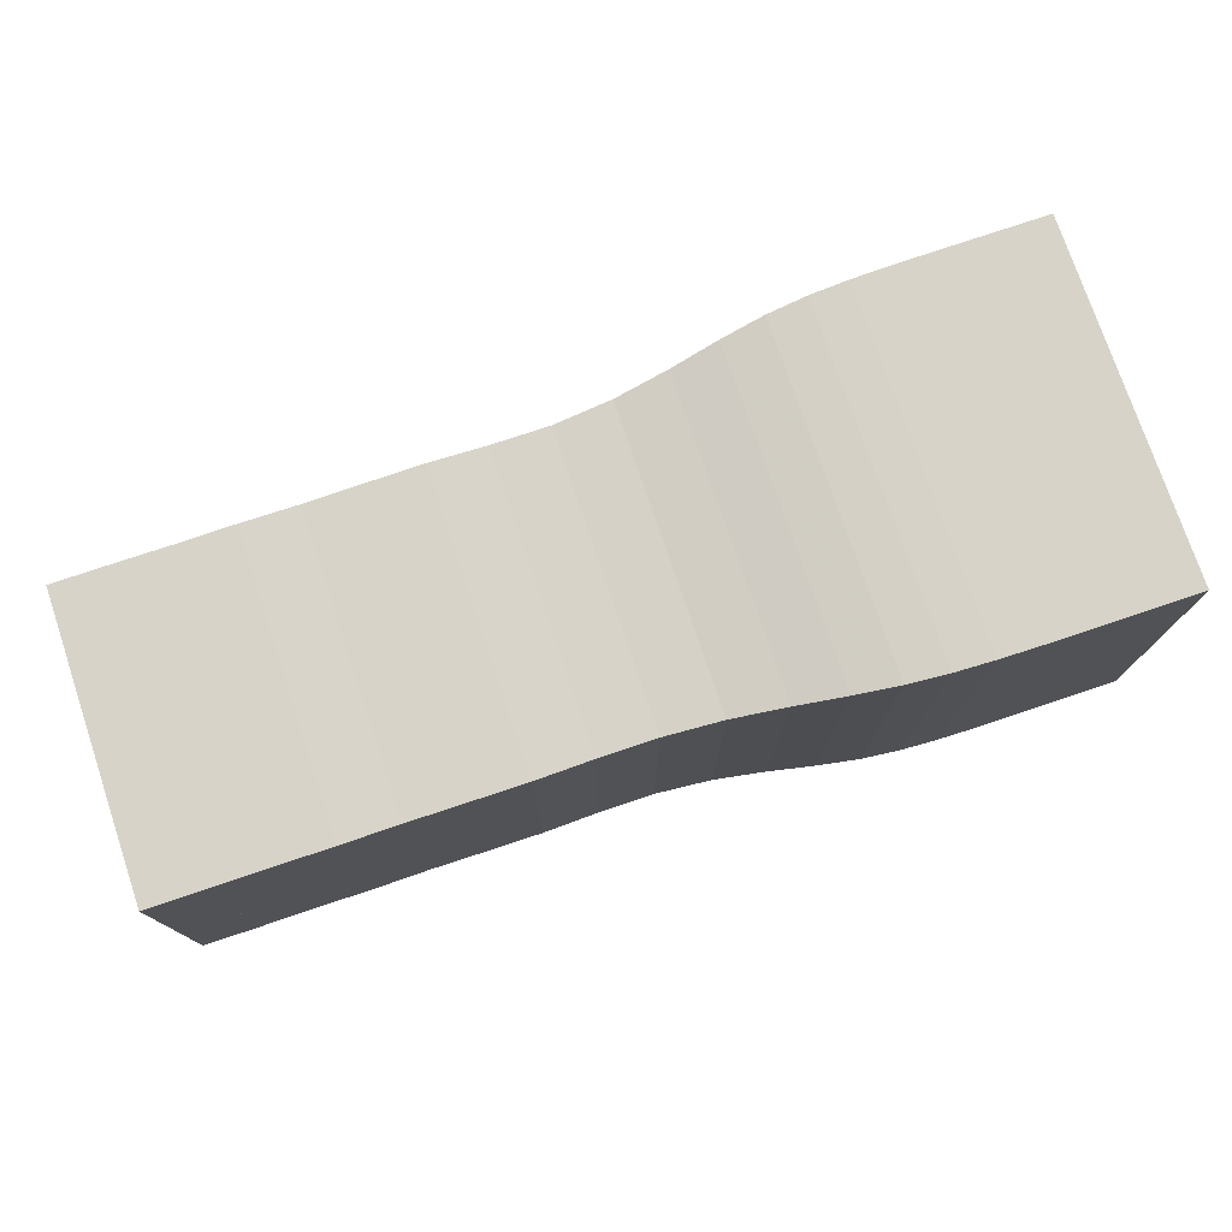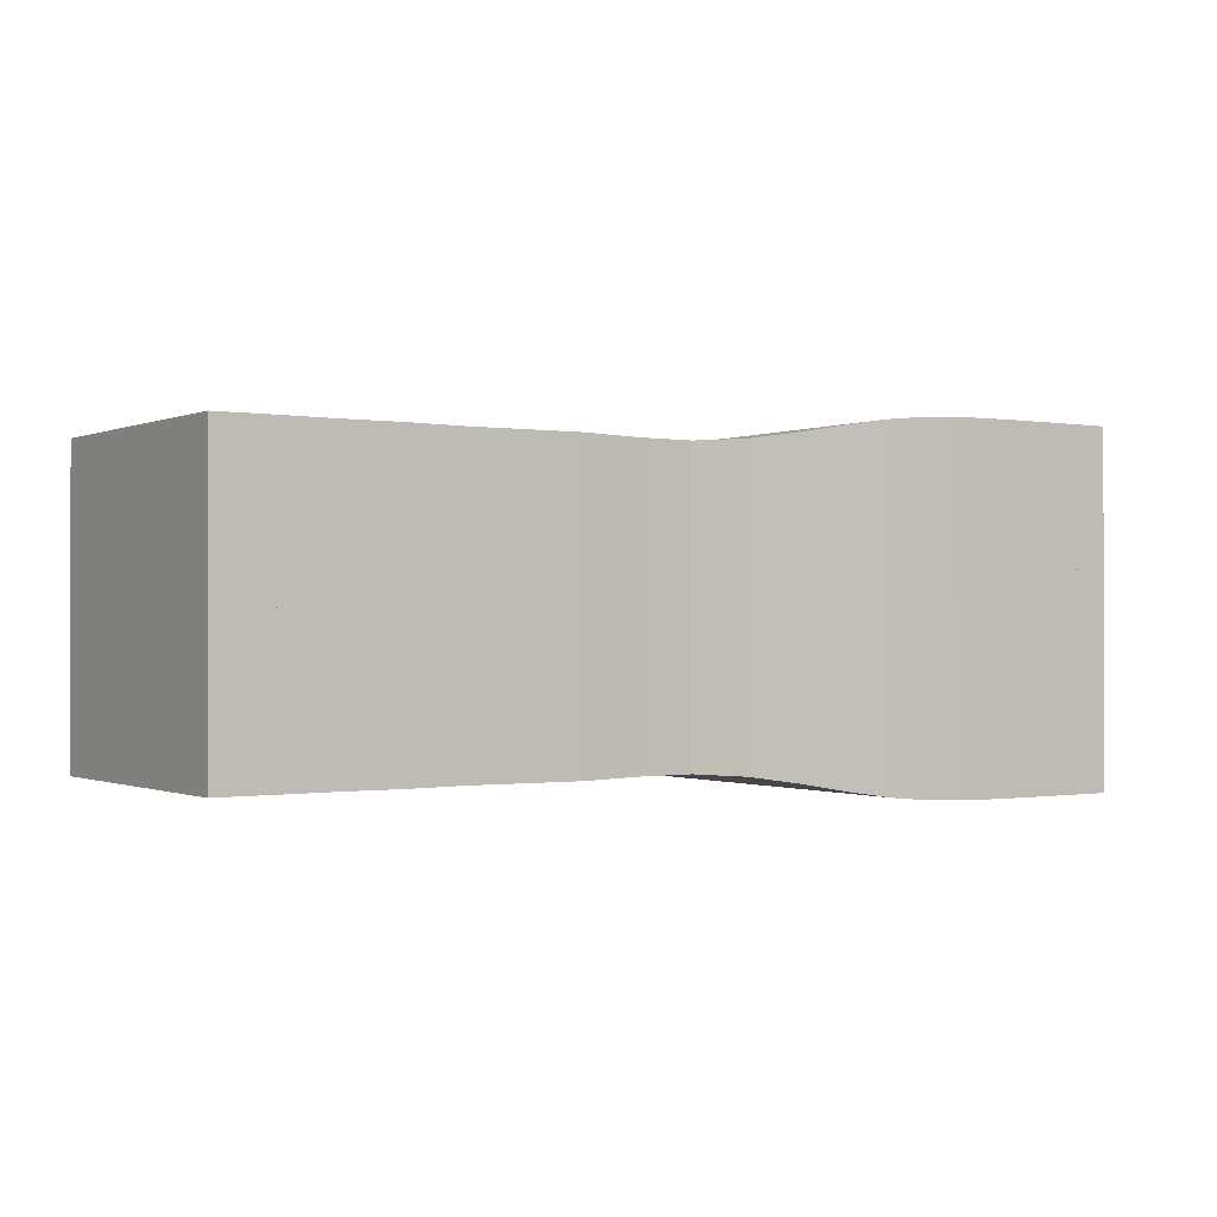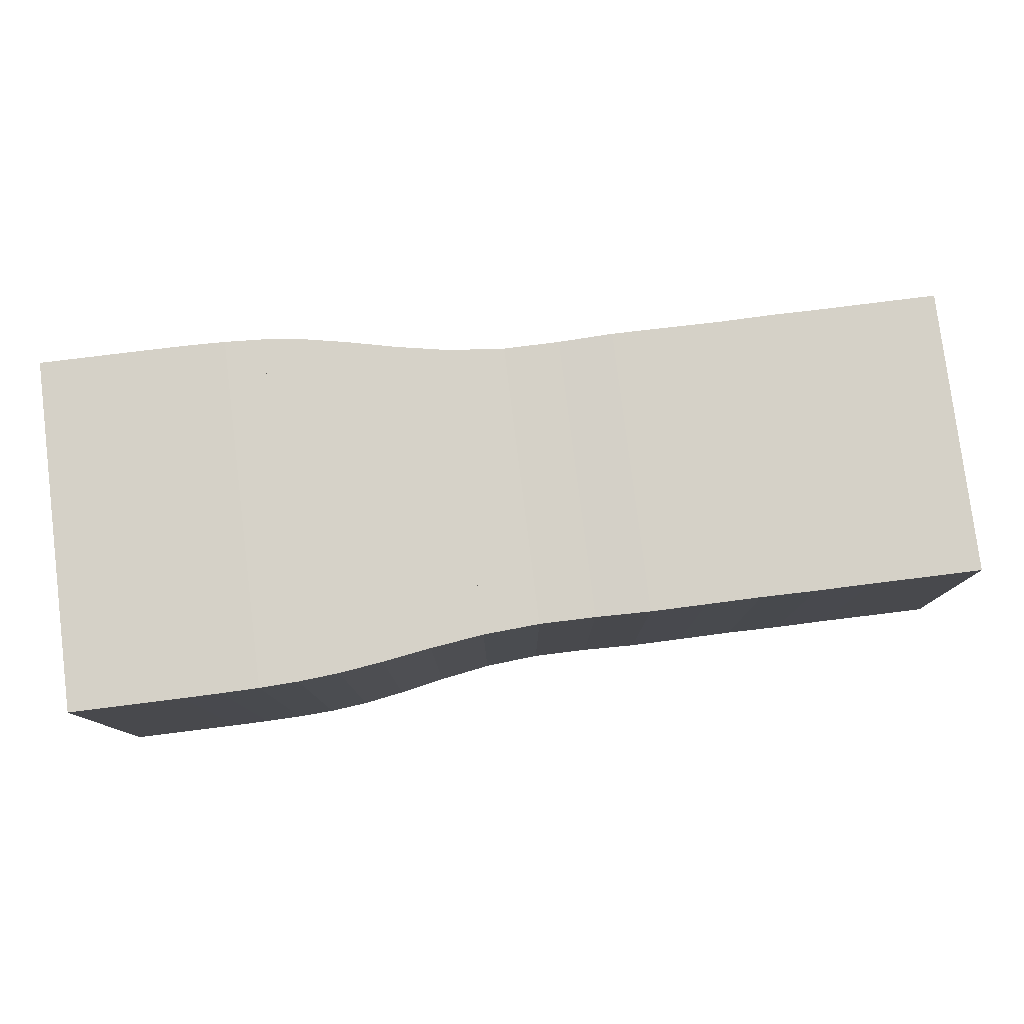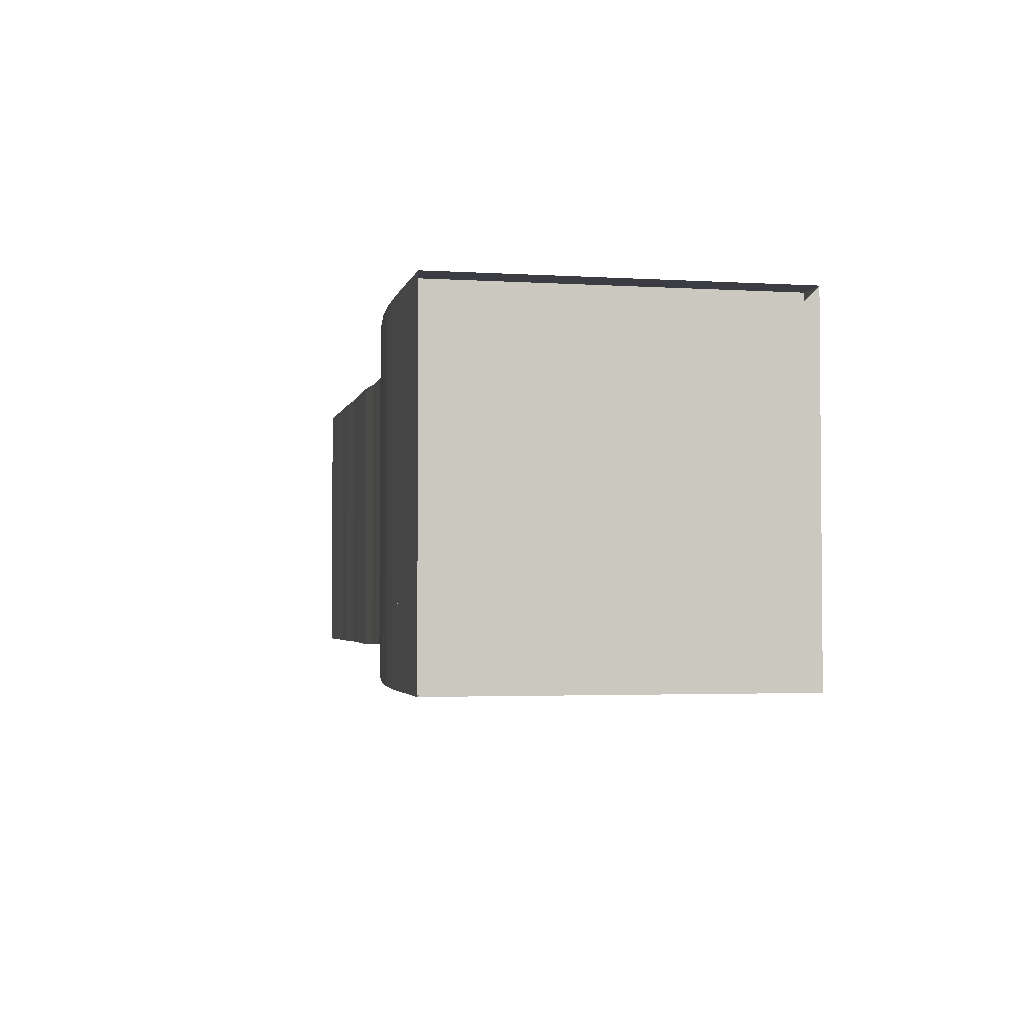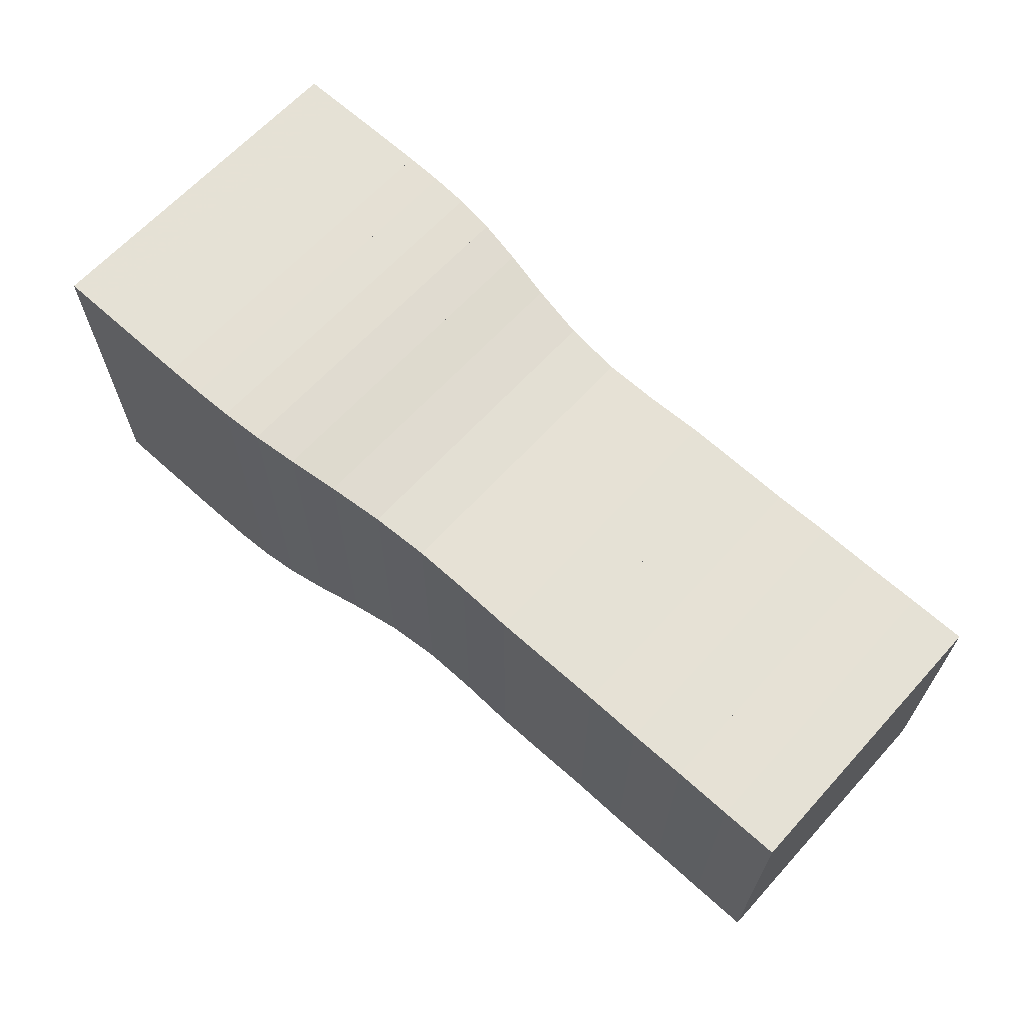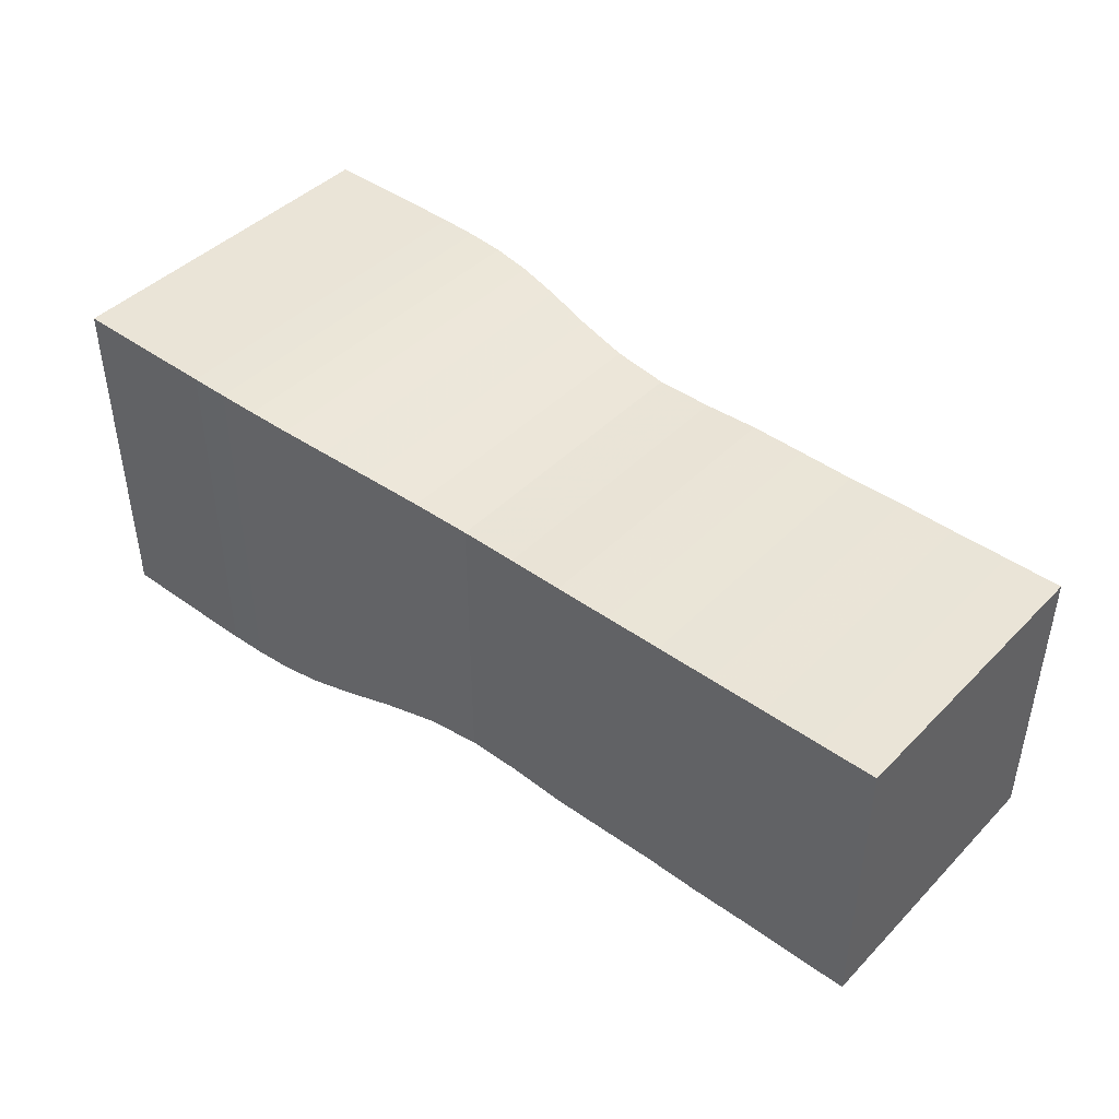
<metadata>
{"format":"obj","ext":"obj","renderer":"f3d","projection":"perspective","resolution":1024,"background":"white","views":[{"elev":76.1,"azim":161.4,"up":"+Z"},{"elev":-0.5,"azim":146.1,"up":"+Y"},{"elev":79.2,"azim":-7.1,"up":"+Z"},{"elev":-2.9,"azim":-102.0,"up":"+Z"},{"elev":64.9,"azim":42.4,"up":"+Z"},{"elev":43.6,"azim":40.4,"up":"+Z"}]}
</metadata>
<code>
v 0 -0.25 -0.25
v 0 -0.25 0.25
v 0 0.25 0.25
v 0 0.25 -0.25
v 0.05264 -0.25 -0.25
v 0.05264 -0.25 0.25
v 0.05264 0.25 0.25
v 0.05264 0.25 -0.25
v 0.1053 -0.25 -0.25
v 0.1053 -0.25 0.25
v 0.1053 0.25 0.25
v 0.1053 0.25 -0.25
v 0.158 -0.2499 -0.2499
v 0.158 -0.2499 0.2499
v 0.158 0.2499 0.2499
v 0.158 0.2499 -0.2499
v 0.2107 -0.2496 -0.2496
v 0.2107 -0.2496 0.2496
v 0.2107 0.2496 0.2496
v 0.2107 0.2496 -0.2496
v 0.2639 -0.2487 -0.2487
v 0.2639 -0.2487 0.2487
v 0.2639 0.2487 0.2487
v 0.2639 0.2487 -0.2487
v 0.3181 -0.2464 -0.2464
v 0.3181 -0.2464 0.2464
v 0.3181 0.2464 0.2464
v 0.3181 0.2464 -0.2464
v 0.3747 -0.2411 -0.2411
v 0.3747 -0.2411 0.2411
v 0.3747 0.2411 0.2411
v 0.3747 0.2411 -0.2411
v 0.4358 -0.2319 -0.2319
v 0.4358 -0.2319 0.2319
v 0.4358 0.2319 0.2319
v 0.4358 0.2319 -0.2319
v 0.5039 -0.2198 -0.2198
v 0.5039 -0.2198 0.2198
v 0.5039 0.2198 0.2198
v 0.5039 0.2198 -0.2198
v 0.5795 -0.2087 -0.2087
v 0.5795 -0.2087 0.2087
v 0.5795 0.2087 0.2087
v 0.5795 0.2087 -0.2087
v 0.6595 -0.2027 -0.2027
v 0.6595 -0.2027 0.2027
v 0.6595 0.2027 0.2027
v 0.6595 0.2027 -0.2027
v 0.7395 -0.2028 -0.2028
v 0.7395 -0.2028 0.2028
v 0.7395 0.2028 0.2028
v 0.7395 0.2028 -0.2028
v 0.818 -0.2048 -0.2048
v 0.818 -0.2048 0.2048
v 0.818 0.2048 0.2048
v 0.818 0.2048 -0.2048
v 0.8968 -0.2043 -0.2043
v 0.8968 -0.2043 0.2043
v 0.8968 0.2043 0.2043
v 0.8968 0.2043 -0.2043
v 0.976 -0.2037 -0.2037
v 0.976 -0.2037 0.2037
v 0.976 0.2037 0.2037
v 0.976 0.2037 -0.2037
v 1.055 -0.2044 -0.2044
v 1.055 -0.2044 0.2044
v 1.055 0.2044 0.2044
v 1.055 0.2044 -0.2044
v 1.134 -0.204 -0.204
v 1.134 -0.204 0.204
v 1.134 0.204 0.204
v 1.134 0.204 -0.204
v 1.213 -0.2042 -0.2042
v 1.213 -0.2042 0.2042
v 1.213 0.2042 0.2042
v 1.213 0.2042 -0.2042
v 1.292 -0.2041 -0.2041
v 1.292 -0.2041 0.2041
v 1.292 0.2041 0.2041
v 1.292 0.2041 -0.2041
f 1 2 4 5
f 5 6 7 8
f 5 6 2 1
f 6 7 3 2
f 7 8 4 3
f 8 5 1 4
f 9 10 11 12
f 9 10 6 5
f 10 11 7 6
f 11 12 8 7
f 12 9 5 8
f 13 14 15 16
f 13 14 10 9
f 14 15 11 10
f 15 16 12 11
f 16 13 9 12
f 17 18 19 20
f 17 18 14 13
f 18 19 15 14
f 19 20 16 15
f 20 17 13 16
f 21 22 23 24
f 21 22 18 17
f 22 23 19 18
f 23 24 20 19
f 24 21 17 20
f 25 26 27 28
f 25 26 22 21
f 26 27 23 22
f 27 28 24 23
f 28 25 21 24
f 29 30 31 32
f 29 30 26 25
f 30 31 27 26
f 31 32 28 27
f 32 29 25 28
f 33 34 35 36
f 33 34 30 29
f 34 35 31 30
f 35 36 32 31
f 36 33 29 32
f 37 38 39 40
f 37 38 34 33
f 38 39 35 34
f 39 40 36 35
f 40 37 33 36
f 41 42 43 44
f 41 42 38 37
f 42 43 39 38
f 43 44 40 39
f 44 41 37 40
f 45 46 47 48
f 45 46 42 41
f 46 47 43 42
f 47 48 44 43
f 48 45 41 44
f 49 50 51 52
f 49 50 46 45
f 50 51 47 46
f 51 52 48 47
f 52 49 45 48
f 53 54 55 56
f 53 54 50 49
f 54 55 51 50
f 55 56 52 51
f 56 53 49 52
f 57 58 59 60
f 57 58 54 53
f 58 59 55 54
f 59 60 56 55
f 60 57 53 56
f 61 62 63 64
f 61 62 58 57
f 62 63 59 58
f 63 64 60 59
f 64 61 57 60
f 65 66 67 68
f 65 66 62 61
f 66 67 63 62
f 67 68 64 63
f 68 65 61 64
f 69 70 71 72
f 69 70 66 65
f 70 71 67 66
f 71 72 68 67
f 72 69 65 68
f 73 74 75 76
f 73 74 70 69
f 74 75 71 70
f 75 76 72 71
f 76 73 69 72
f 77 78 79 80
f 77 78 74 73
f 78 79 75 74
f 79 80 76 75
f 80 77 73 76

</code>
